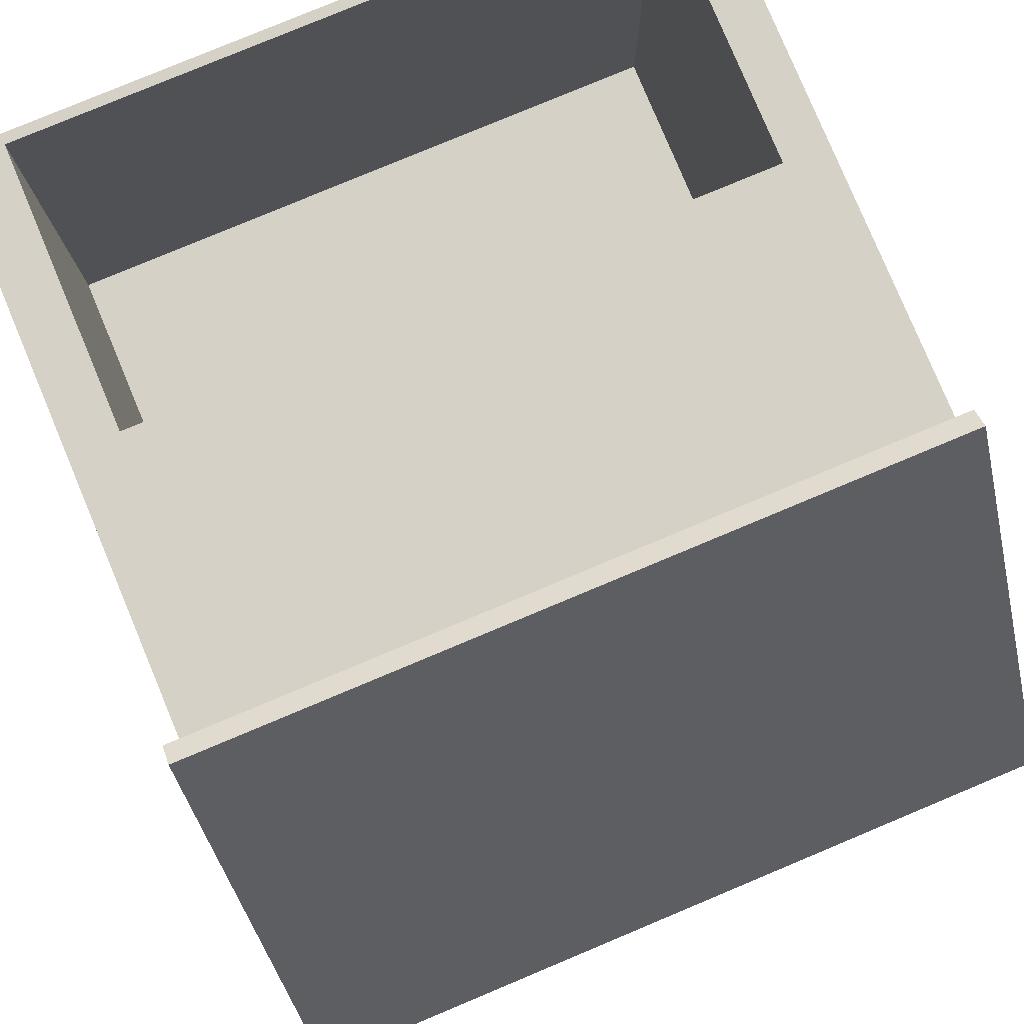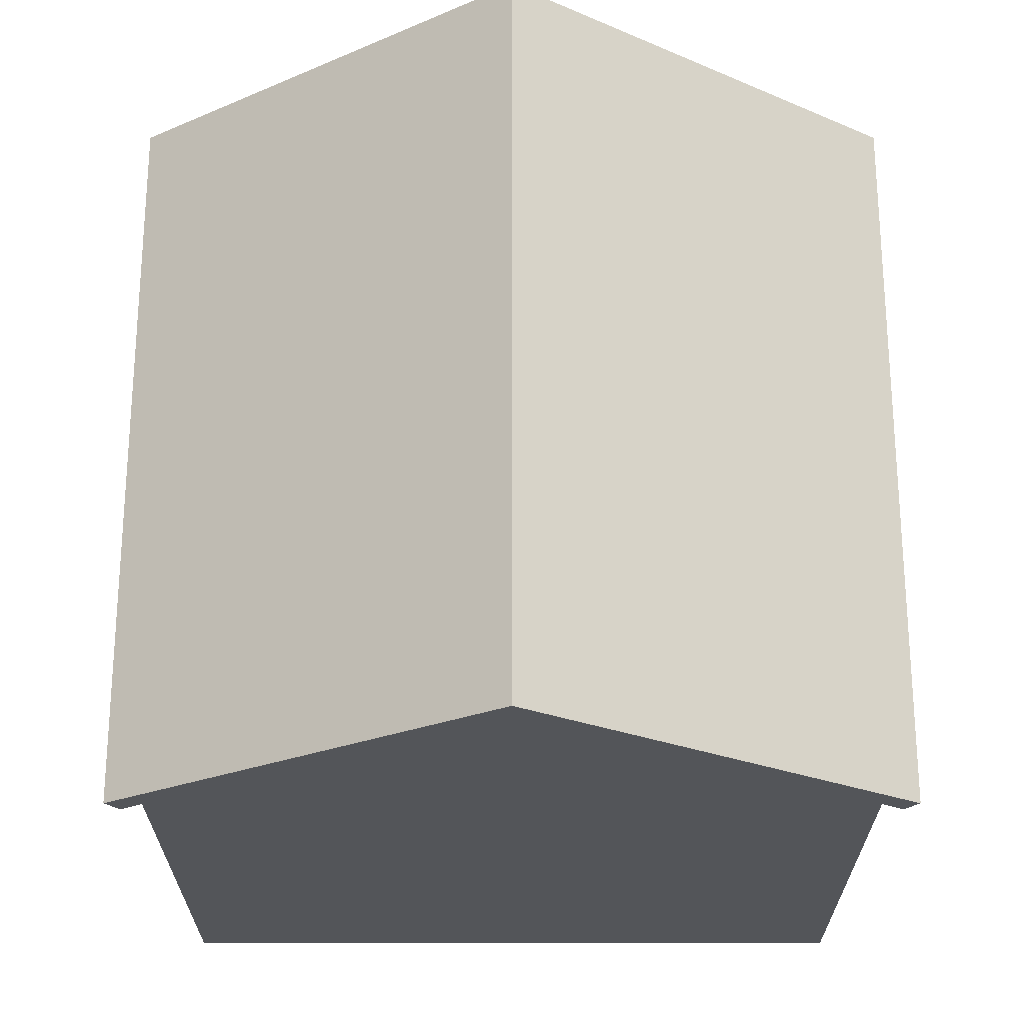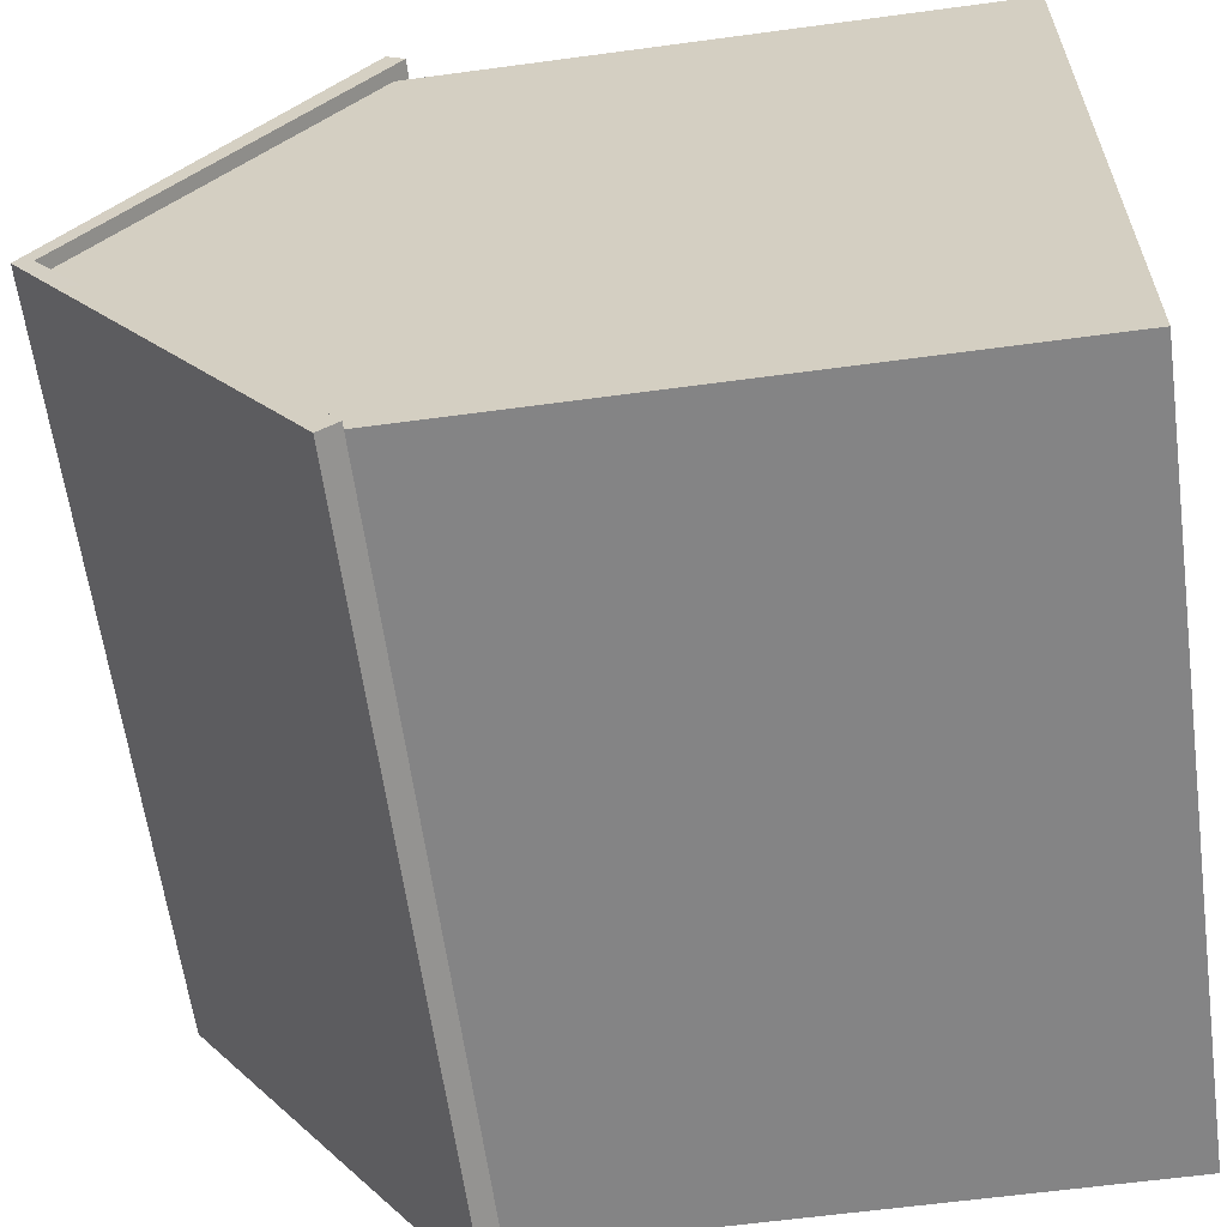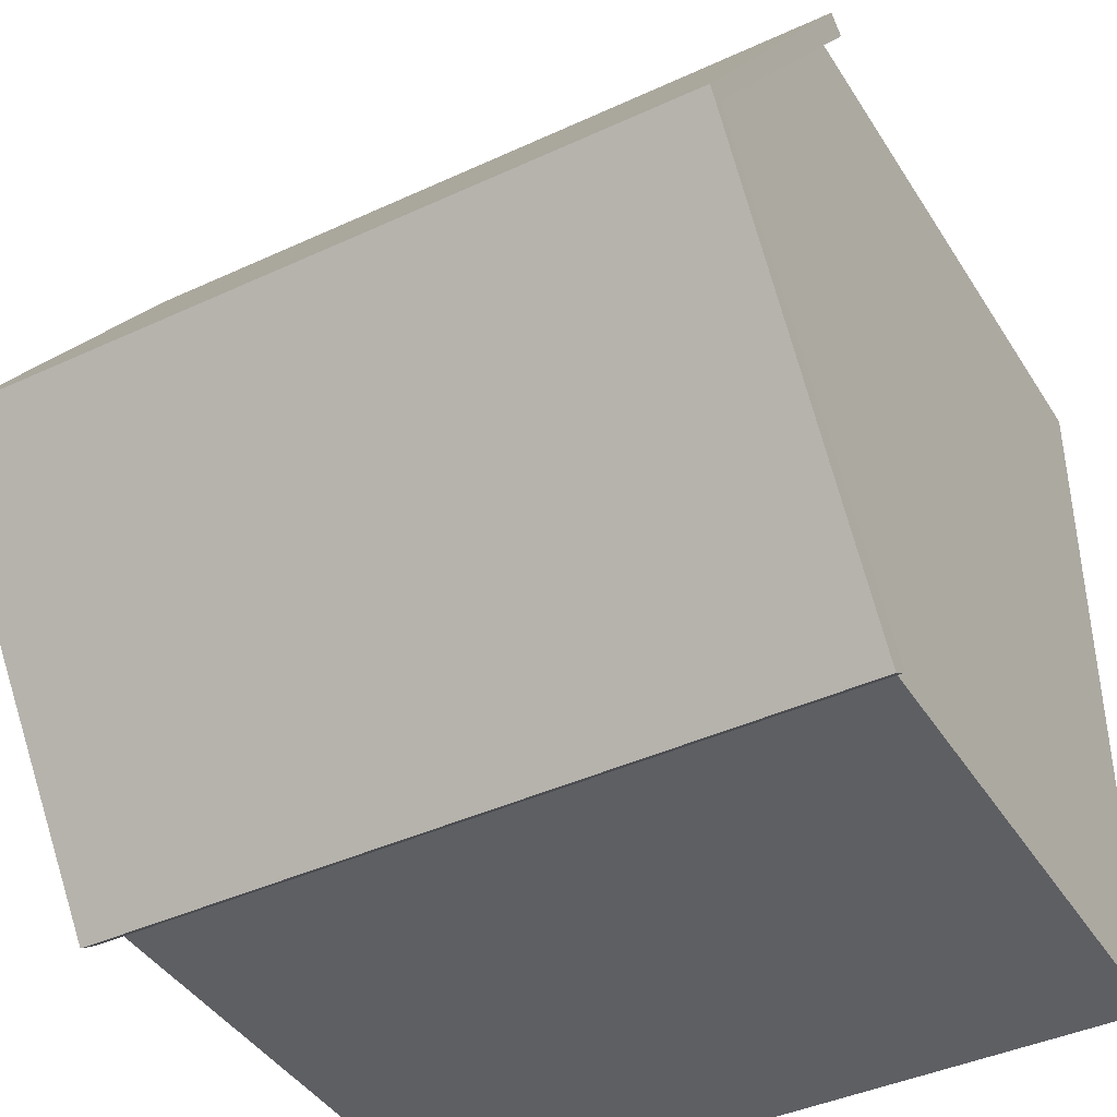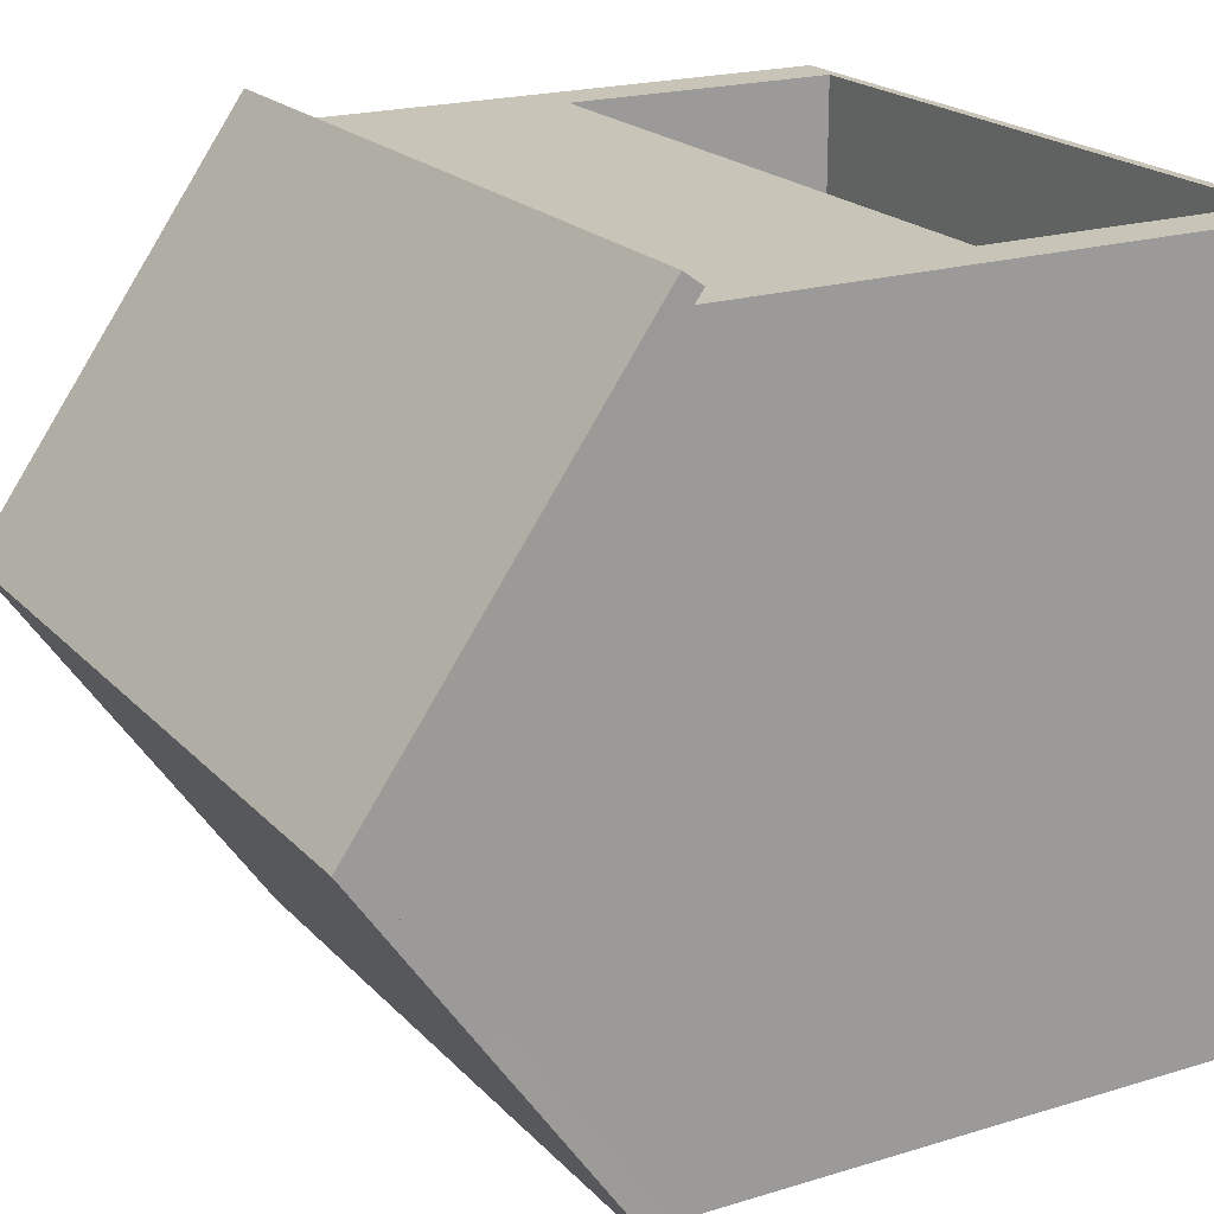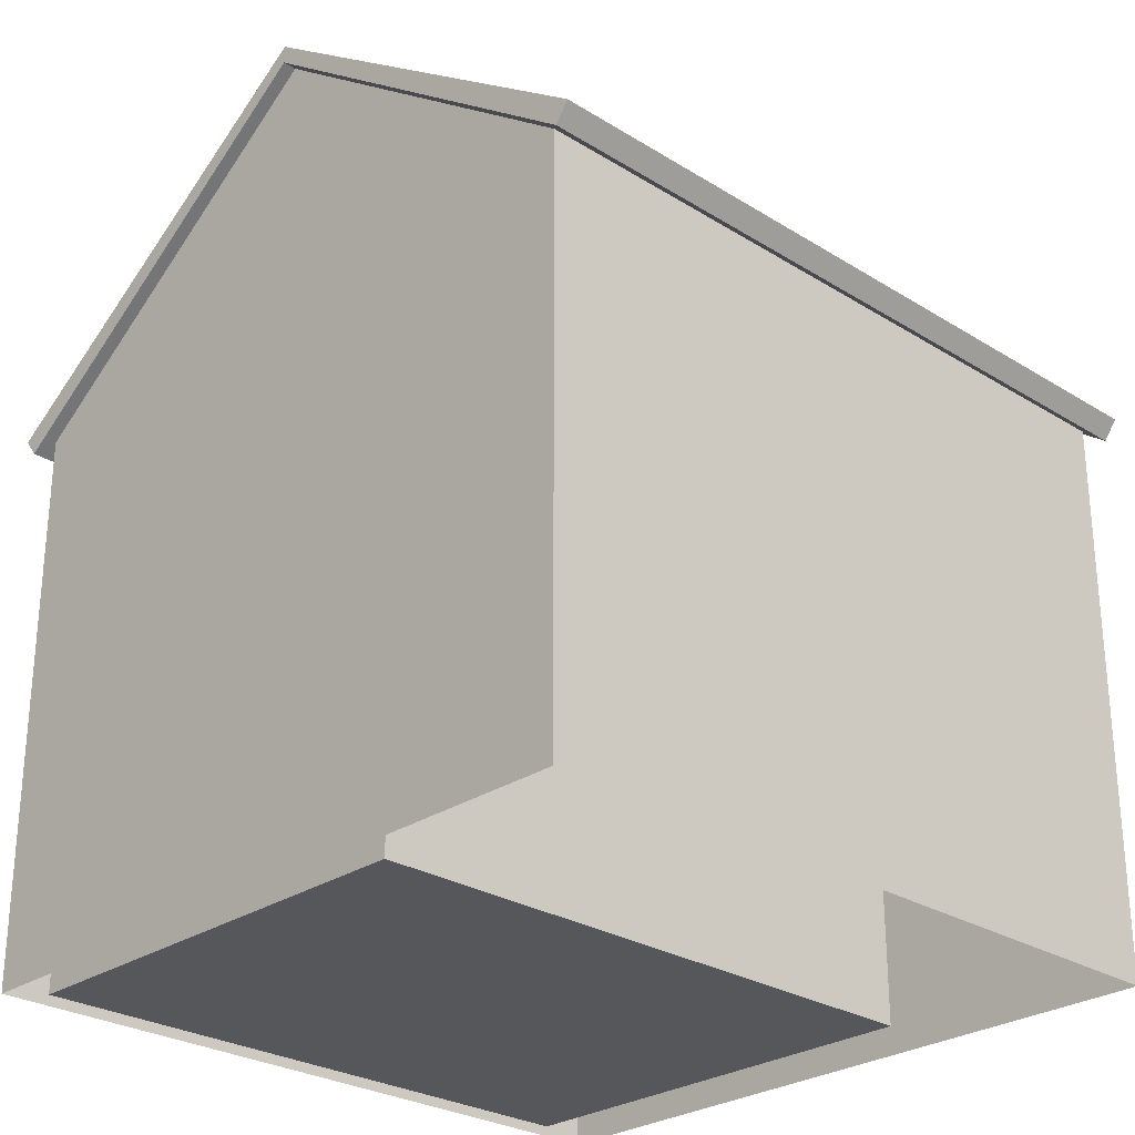
<metadata>
{"format":"obj","ext":"obj","renderer":"f3d","projection":"perspective","resolution":1024,"background":"white","views":[{"elev":79.7,"azim":157.3,"up":"+Z"},{"elev":65.7,"azim":90.0,"up":"+Y"},{"elev":-61.5,"azim":-82.2,"up":"+Z"},{"elev":-41.2,"azim":-150.6,"up":"+Z"},{"elev":20.1,"azim":-119.4,"up":"+Z"},{"elev":-27.3,"azim":136.2,"up":"+Y"}]}
</metadata>
<code>
g default
v -5 7.88 5
v 5 7.88 5
v -5 11.52 0
v 5 11.52 0
v -5 7.88 -5
v 5 7.88 -5
v -5 7.718 5.224
v 5 7.718 5.224
v 5 7.978 5.413
v -5 7.978 5.413
v -5 7.718 -5.224
v 5 7.718 -5.224
v -5.185 11.52 0
v -5.19 11.78 0
v -5.19 7.718 5.224
v -5.19 7.978 5.413
v -5.19 7.978 -5.413
v -5.19 7.718 -5.224
v 5.19 11.52 0
v 5.19 11.78 0
v 5.19 7.718 -5.224
v 5.19 7.978 -5.413
v 5.19 7.978 5.413
v 5.19 7.718 5.224
v -5 -0.05293 -5
v 5 -0.05293 -5
v 5 -0.05293 5
v -5 -0.05293 5
v -5 0.09387 5
v 5 0.09387 5
v -5 3.982 5
v 5 3.982 5
v -4.375 -0.05293 5
v -4.375 0.09387 5
v -4.375 3.982 5
v 4.309 -0.05293 5
v 4.309 0.09387 5
v 4.309 3.982 5
v -4.375 3.982 -1.55
v 4.309 3.982 -1.55
v -4.375 0.09387 -1.55
v 4.309 0.09387 -1.55
g RGBS_House_Variation1_E1:RGBS_LowPoly_House_Variation_1
f 2 6 4
f 5 1 3
f 10 7 8 9
f 14 13 15 16
f 20 19 21 22
f 7 1 2 8
f 20 23 24 19
f 6 5 11 12
f 14 17 18 13
f 15 13 3 1 7
f 7 10 16 15
f 22 17 14 20
f 18 11 5 3 13
f 21 19 4 6 12
f 22 21 12 11 18 17
f 10 9 23 20 14 16
f 9 8 24 23
f 24 8 2 4 19
f 25 5 6 26
f 6 2 32 30 27 26
f 1 31 35
f 31 1 5 25 28 29
f 34 29 28 33
f 35 31 29 34
f 37 34 33 36
f 40 39 41 42
f 2 1 35 38
f 30 37 36 27
f 32 38 37 30
f 2 38 32
f 38 35 39 40
f 35 34 41 39
f 34 37 42 41
f 37 38 40 42

</code>
